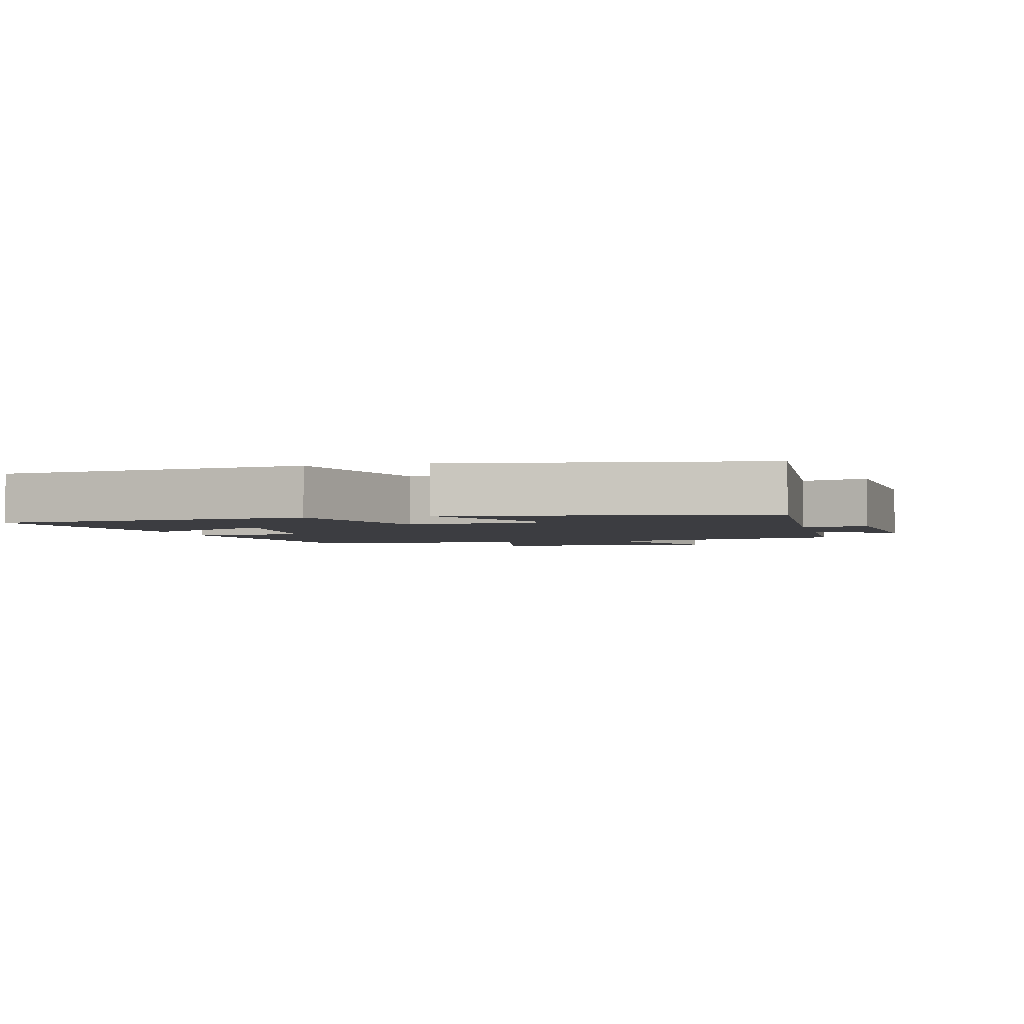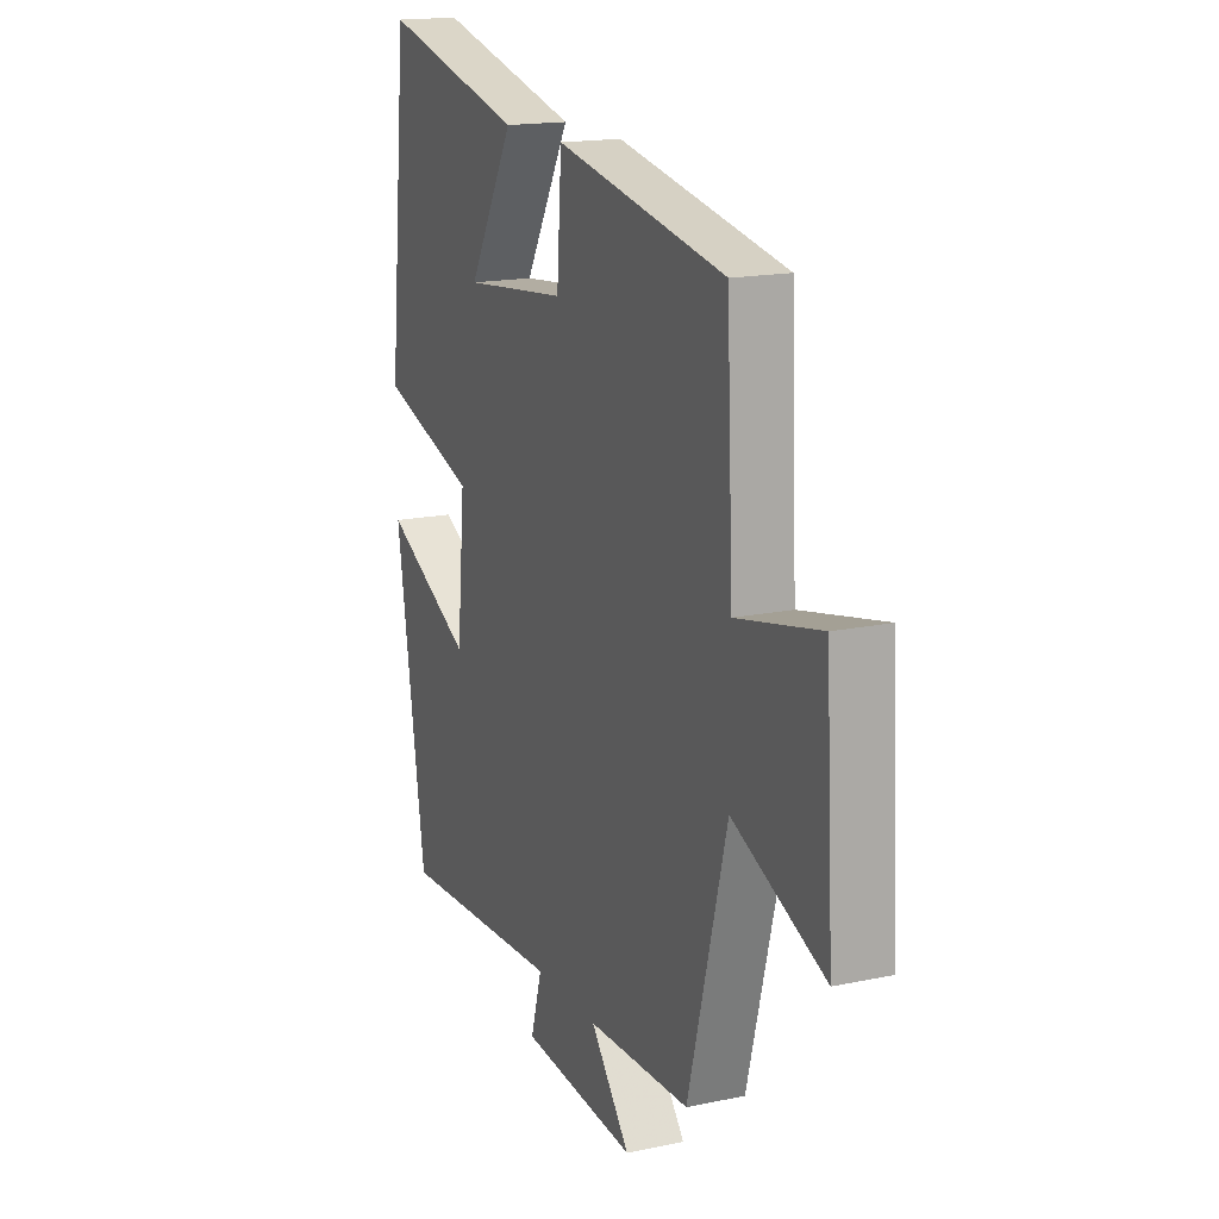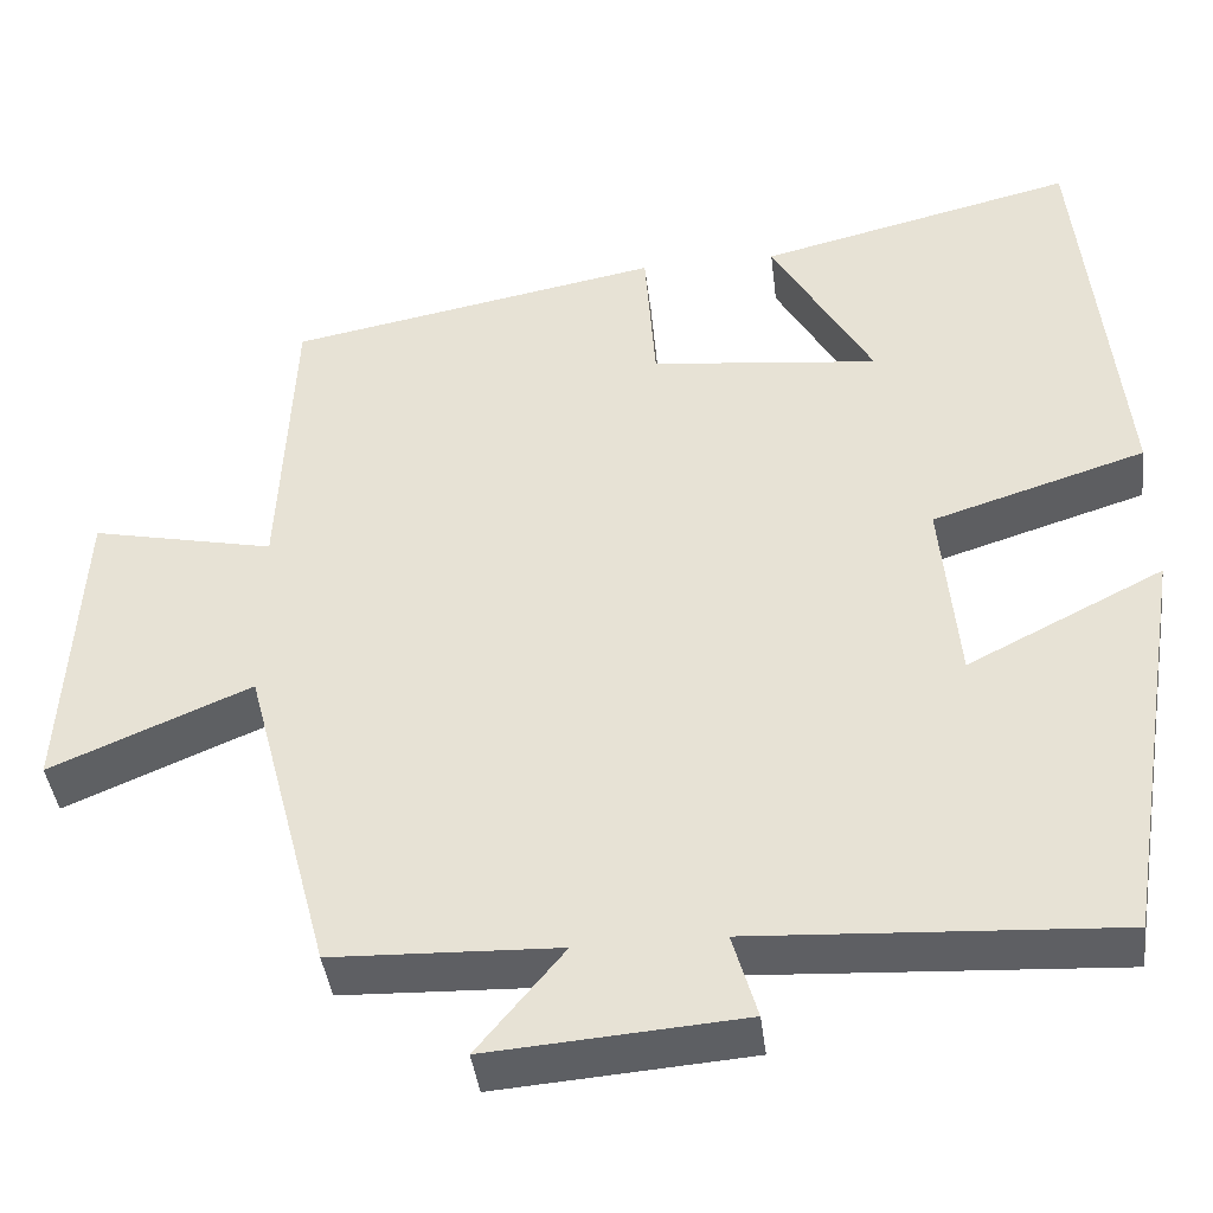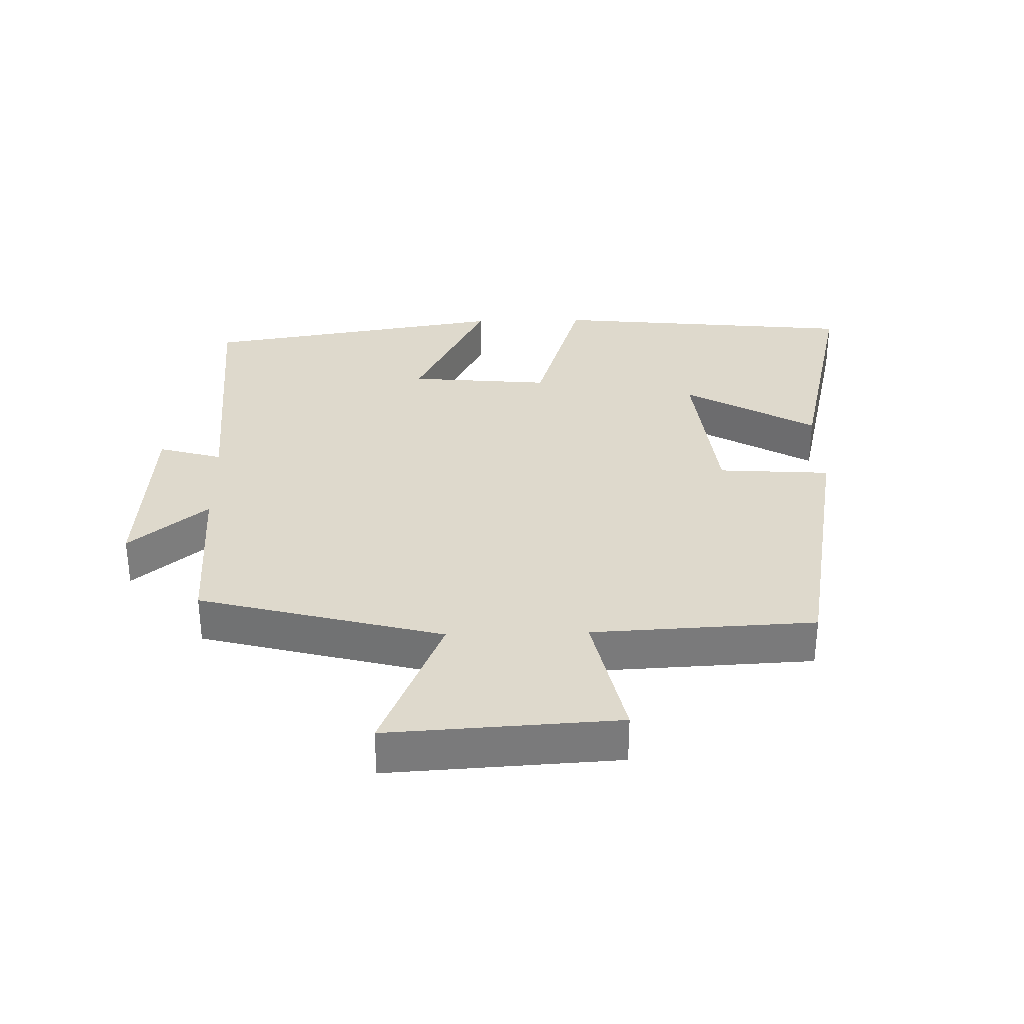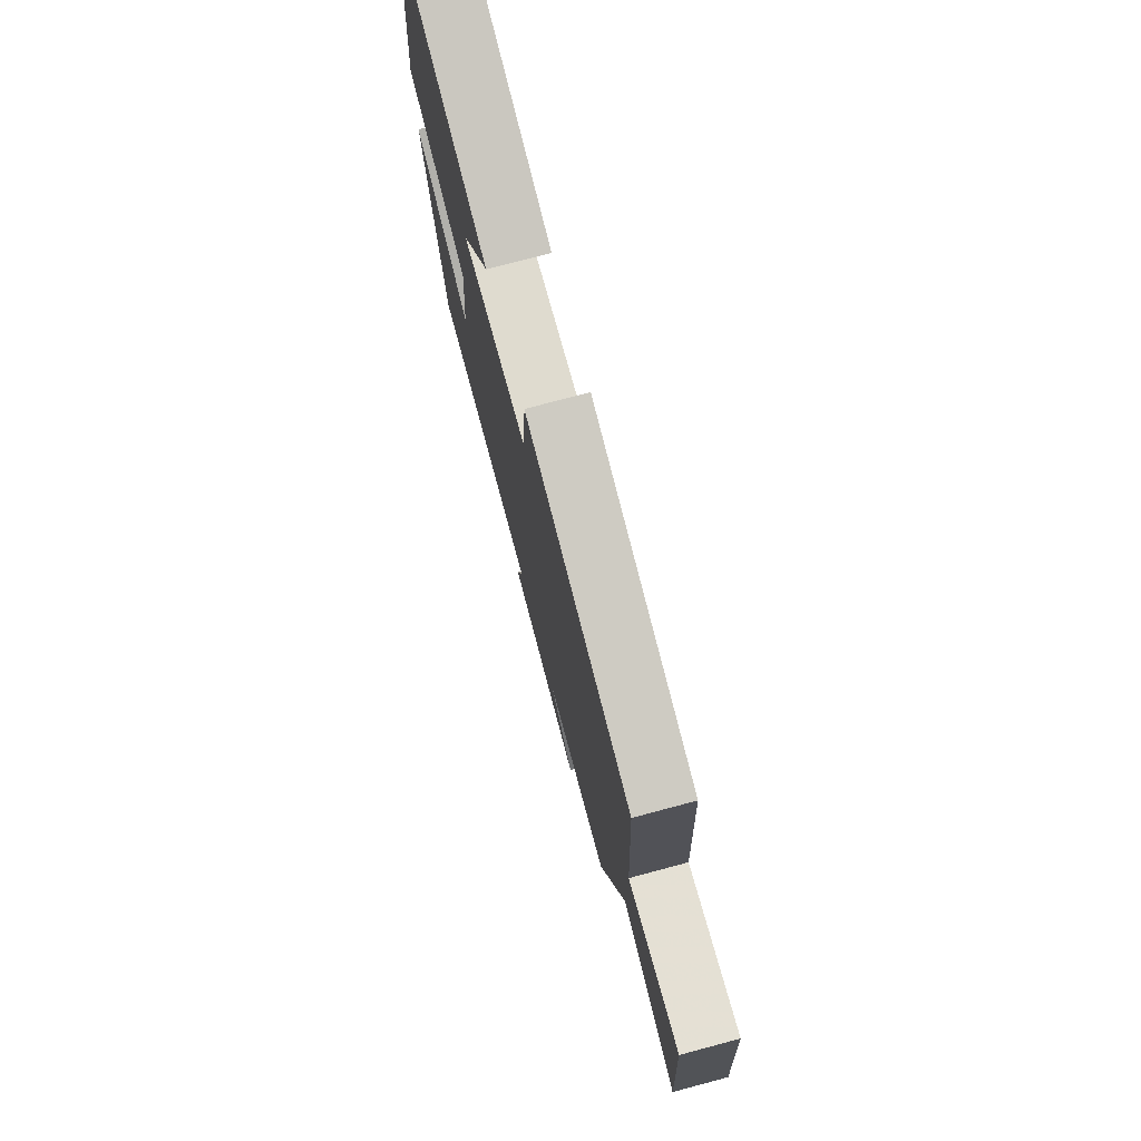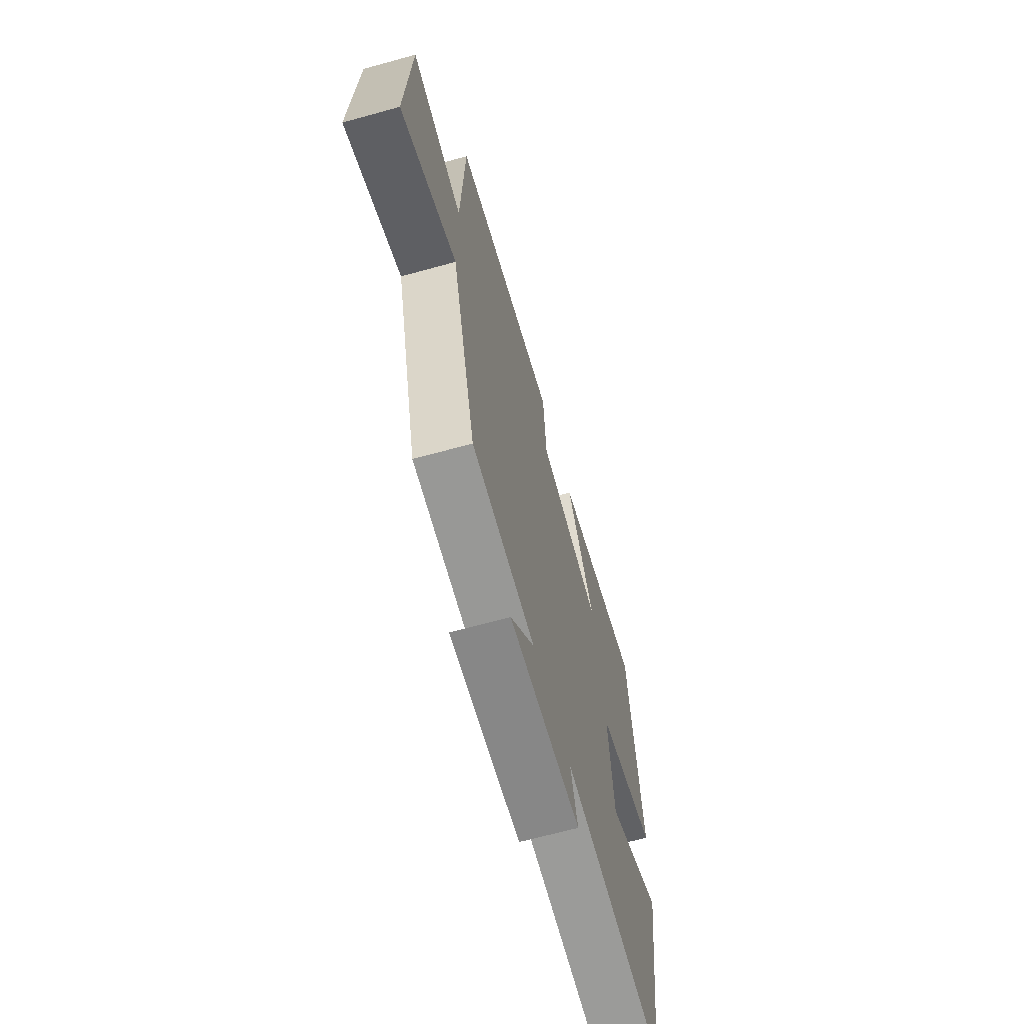
<metadata>
{"format":"obj","ext":"obj","renderer":"f3d","projection":"perspective","resolution":1024,"background":"white","views":[{"elev":-2.8,"azim":104.1,"up":"+Y"},{"elev":16.6,"azim":-113.3,"up":"+Z"},{"elev":-41.1,"azim":6.9,"up":"+Z"},{"elev":32.2,"azim":-91.5,"up":"+Y"},{"elev":76.0,"azim":-104.9,"up":"+Z"},{"elev":-66.6,"azim":-74.5,"up":"+Z"}]}
</metadata>
<code>
v 0.452 0.07 0.586
v 0.5 0.07 0.119
v 0.258 0.07 0.043
v 0.278 0.07 -0.171
v 0.5 0.07 -0.059
v 0.426 0.07 -0.523
v 0.015 0.07 -0.5
v 0.043 0.07 -0.597
v -0.245 0.07 -0.619
v -0.147 0.07 -0.5
v -0.403 0.07 -0.491
v -0.5 0.07 -0.123
v -0.727 0.07 -0.219
v -0.707 0.07 0.129
v -0.5 0.07 0.085
v -0.484 0.07 0.422
v -0.062 0.07 0.5
v -0.05 0.07 0.33
v 0.208 0.07 0.302
v 0.094 0.07 0.5
v 0.452 0 0.586
v 0.5 0 0.119
v 0.258 0 0.043
v 0.278 0 -0.171
v 0.5 0 -0.059
v 0.426 0 -0.523
v 0.015 0 -0.5
v 0.043 0 -0.597
v -0.245 0 -0.619
v -0.147 0 -0.5
v -0.403 0 -0.491
v -0.5 0 -0.123
v -0.727 0 -0.219
v -0.707 0 0.129
v -0.5 0 0.085
v -0.484 0 0.422
v -0.062 0 0.5
v -0.05 0 0.33
v 0.208 0 0.302
v 0.094 0 0.5
f 19 20 1 2
f 18 19 2 3
f 15 16 17 18
f 15 18 3 4
f 12 13 14 15
f 10 11 12 15
f 10 15 4
f 7 8 9 10
f 7 10 4 5
f 5 6 7
f 22 21 40 39
f 23 22 39 38
f 38 37 36 35
f 24 23 38 35
f 35 34 33 32
f 35 32 31 30
f 24 35 30
f 30 29 28 27
f 25 24 30 27
f 27 26 25
f 1 21 22 2
f 2 22 23 3
f 3 23 24 4
f 4 24 25 5
f 5 25 26 6
f 6 26 27 7
f 7 27 28 8
f 8 28 29 9
f 9 29 30 10
f 10 30 31 11
f 11 31 32 12
f 12 32 33 13
f 13 33 34 14
f 14 34 35 15
f 15 35 36 16
f 16 36 37 17
f 17 37 38 18
f 18 38 39 19
f 19 39 40 20
f 20 40 21 1

</code>
